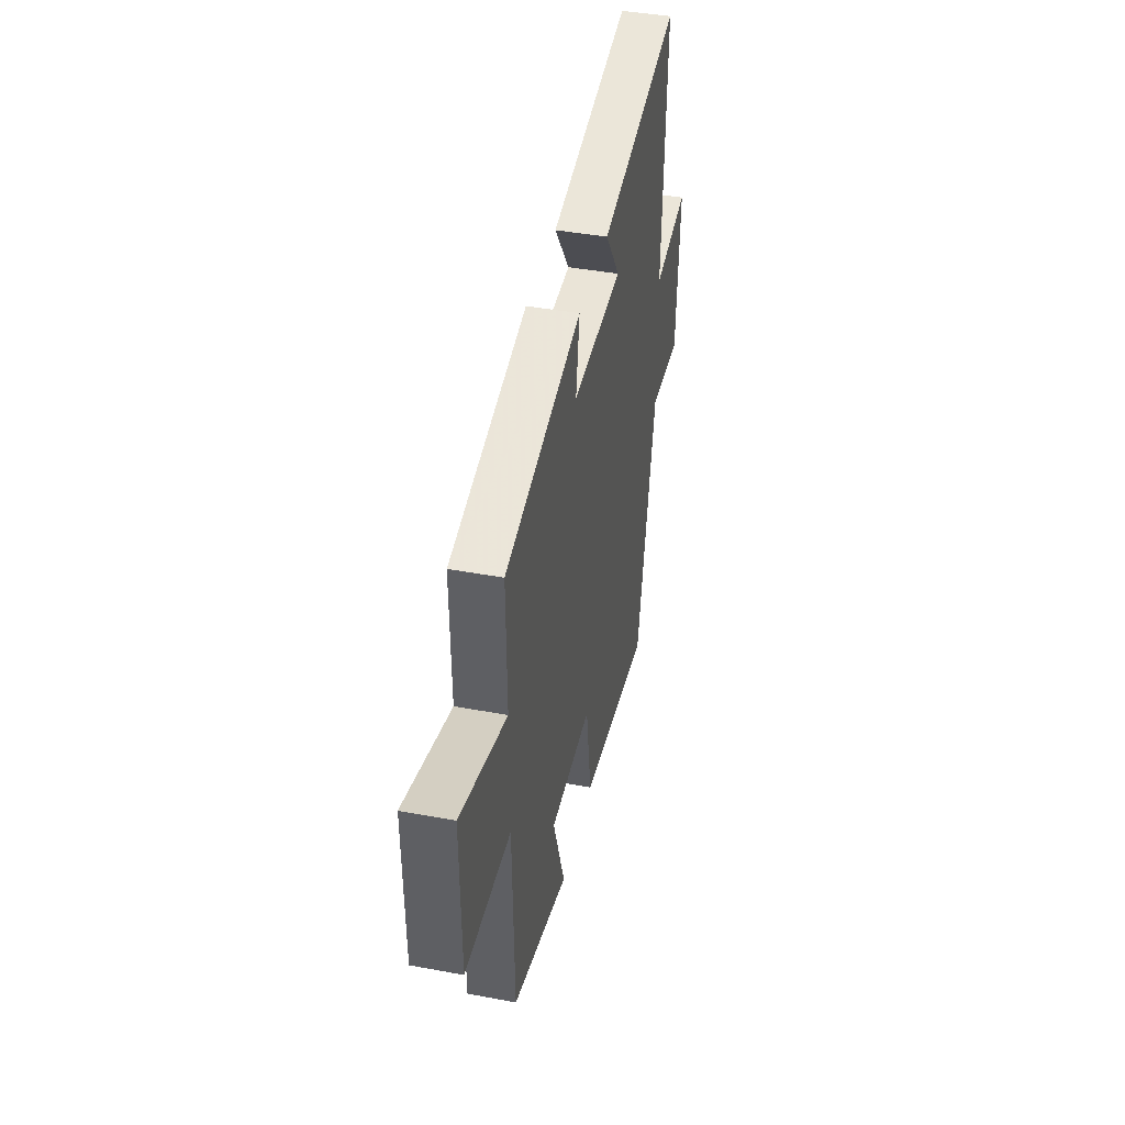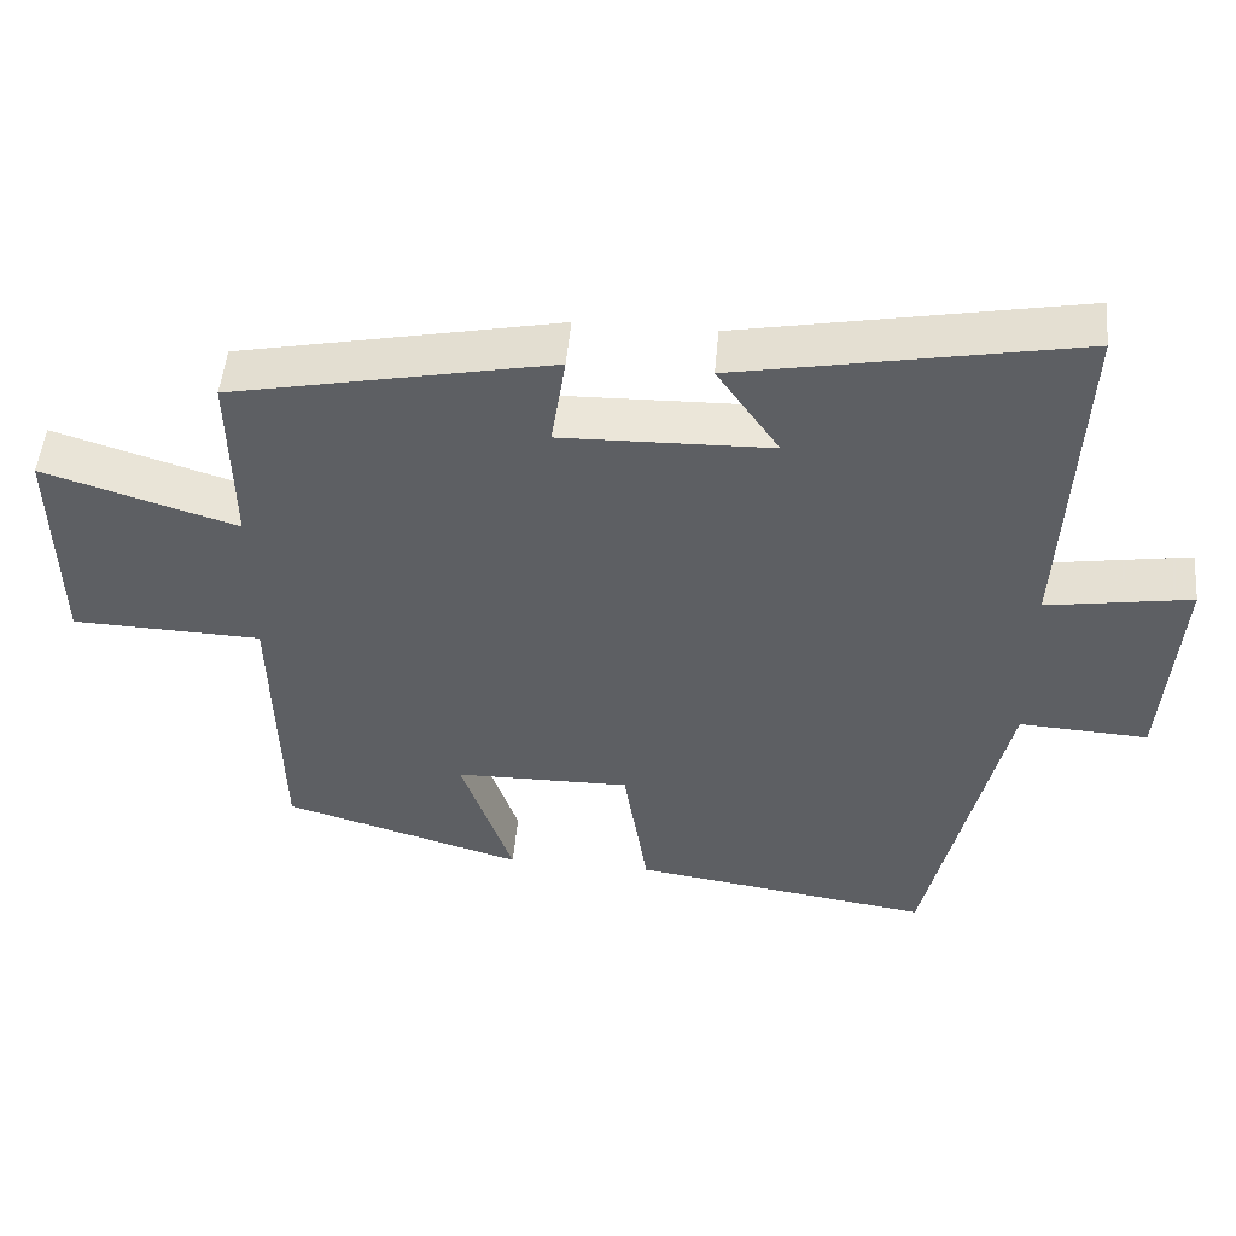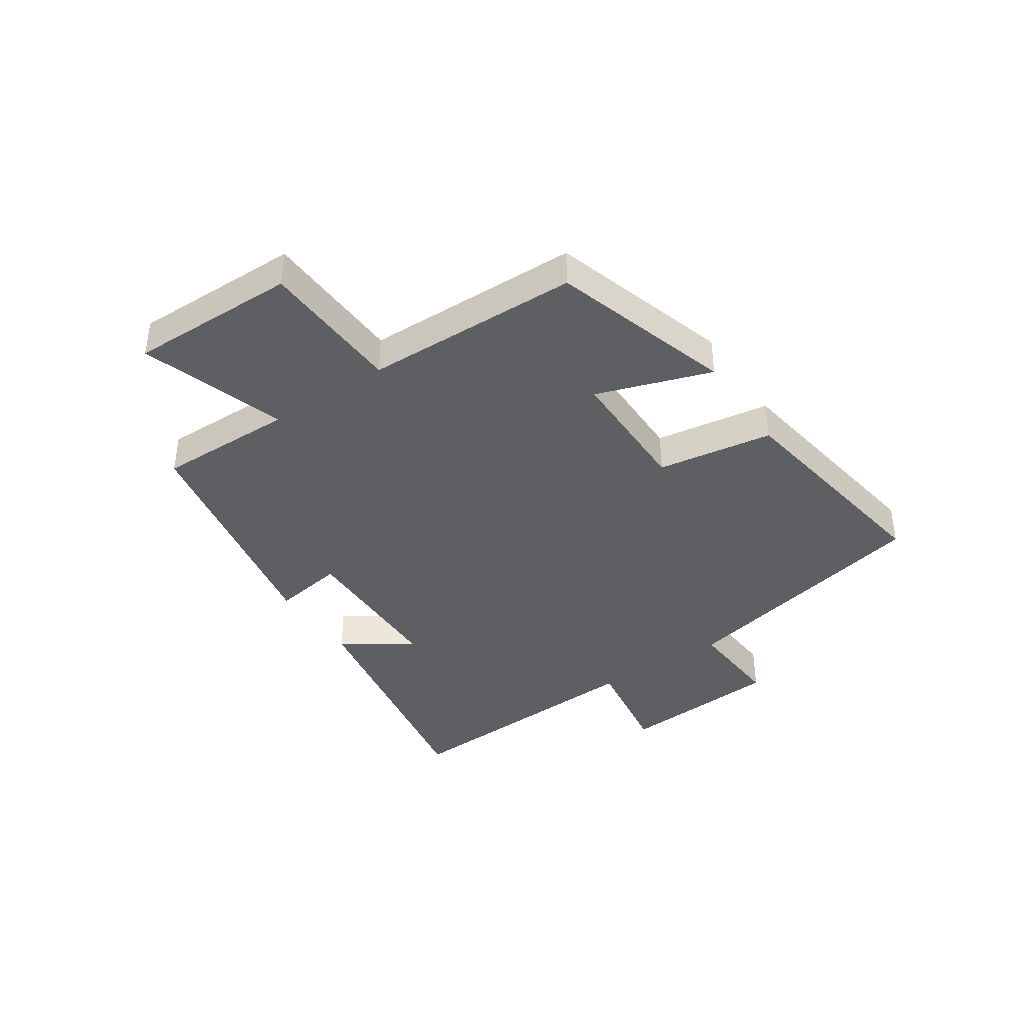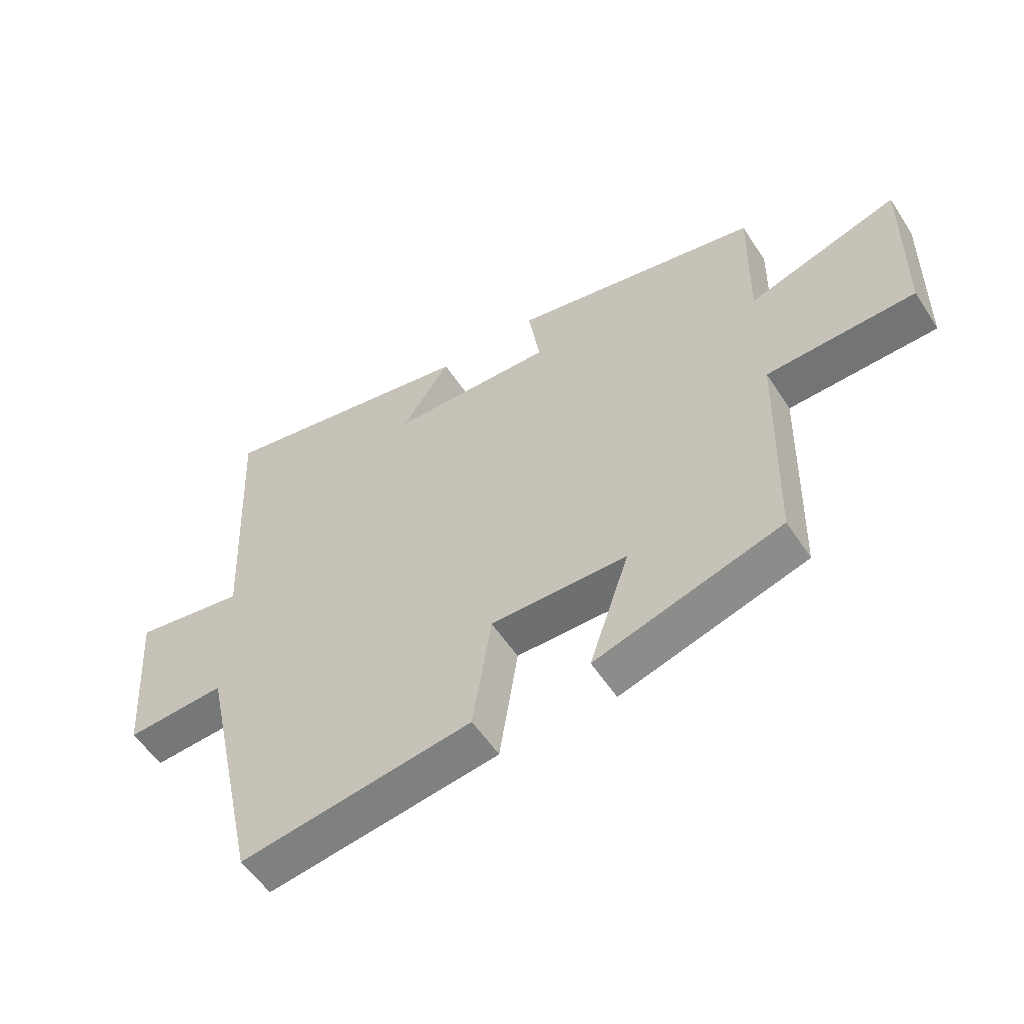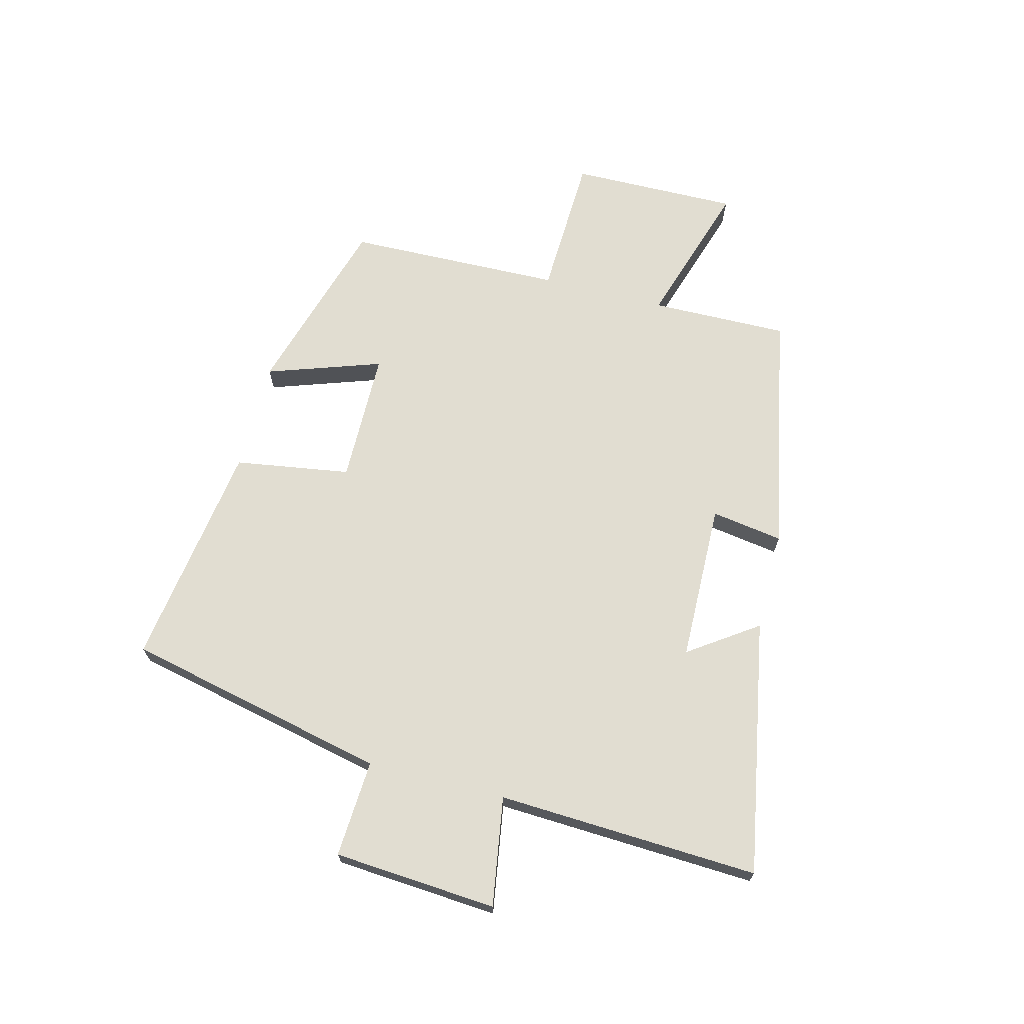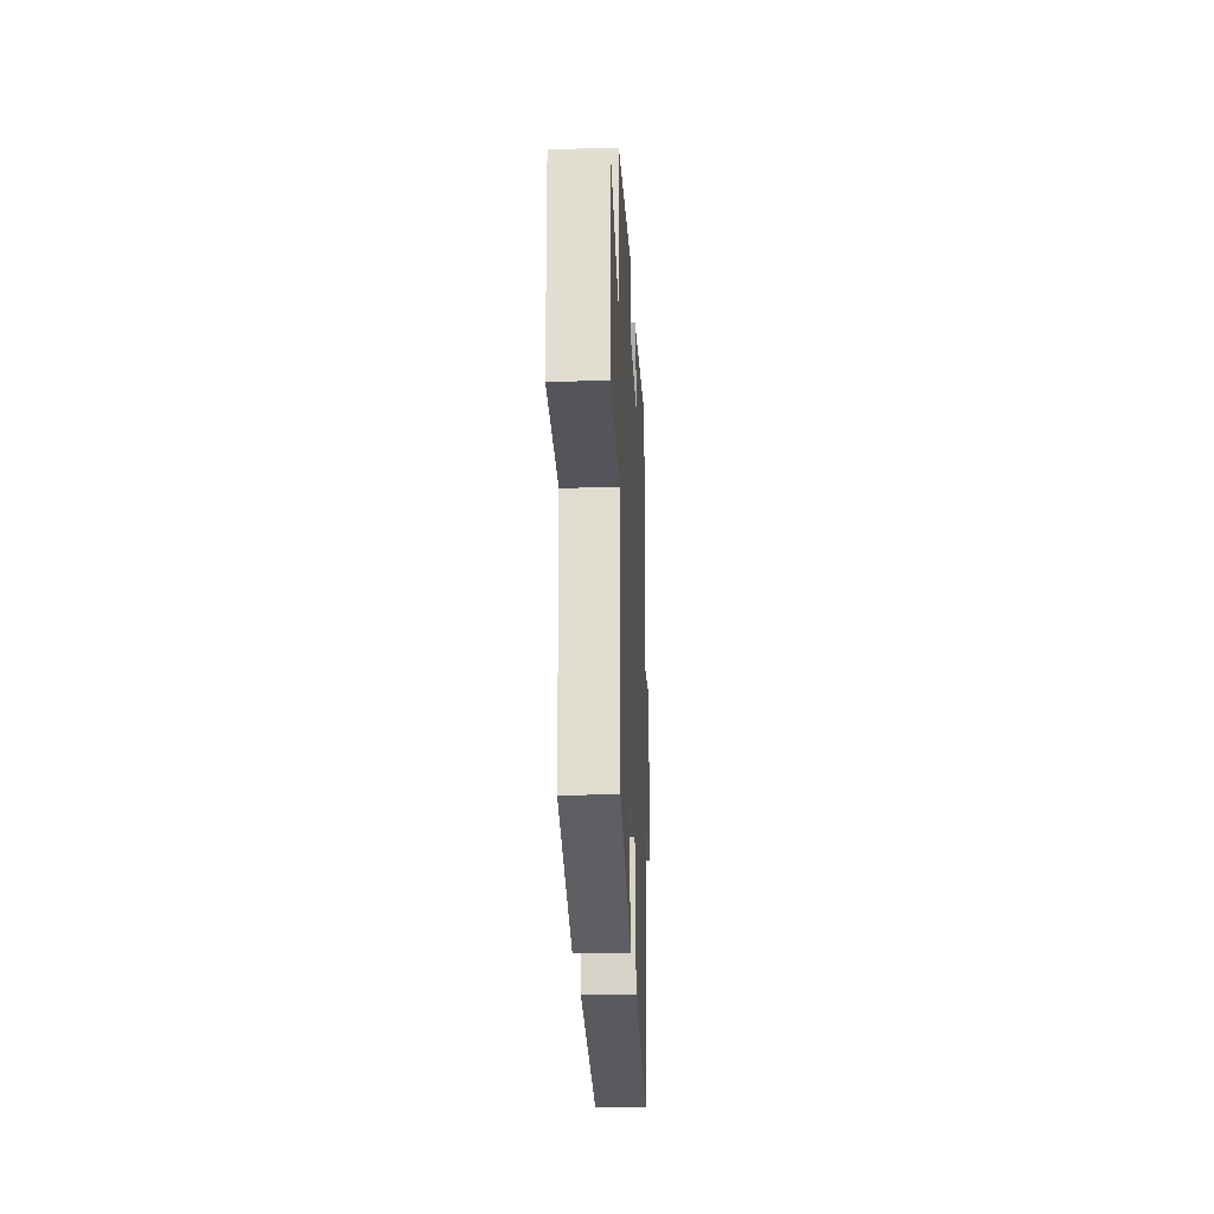
<metadata>
{"format":"obj","ext":"obj","renderer":"f3d","projection":"perspective","resolution":1024,"background":"white","views":[{"elev":42.5,"azim":102.5,"up":"+Z"},{"elev":49.8,"azim":-175.0,"up":"+Z"},{"elev":-39.7,"azim":124.2,"up":"+Y"},{"elev":-54.9,"azim":32.6,"up":"+Z"},{"elev":68.8,"azim":-75.6,"up":"+Y"},{"elev":-22.9,"azim":92.5,"up":"+Z"}]}
</metadata>
<code>
v -0.4 0.07 -0.558
v -0.5 0.07 -0.108
v -0.667 0.07 -0.118
v -0.687 0.07 0.162
v -0.5 0.07 0.132
v -0.521 0.07 0.581
v -0.083 0.07 0.5
v -0.164 0.07 0.383
v 0.108 0.07 0.377
v 0.089 0.07 0.5
v 0.504 0.07 0.417
v 0.5 0.07 0.181
v 0.75 0.07 0.26
v 0.746 0.07 -0.028
v 0.5 0.07 -0.037
v 0.491 0.07 -0.407
v 0.18 0.07 -0.5
v 0.247 0.07 -0.304
v 0.019 0.07 -0.302
v -0.012 0.07 -0.5
v -0.4 0 -0.558
v -0.5 0 -0.108
v -0.667 0 -0.118
v -0.687 0 0.162
v -0.5 0 0.132
v -0.521 0 0.581
v -0.083 0 0.5
v -0.164 0 0.383
v 0.108 0 0.377
v 0.089 0 0.5
v 0.504 0 0.417
v 0.5 0 0.181
v 0.75 0 0.26
v 0.746 0 -0.028
v 0.5 0 -0.037
v 0.491 0 -0.407
v 0.18 0 -0.5
v 0.247 0 -0.304
v 0.019 0 -0.302
v -0.012 0 -0.5
f 19 20 1 2
f 18 19 2
f 15 16 17 18
f 15 18 2
f 12 13 14 15
f 12 15 2 3
f 9 10 11 12
f 8 9 12 3
f 5 6 7 8
f 5 8 3
f 3 4 5
f 22 21 40 39
f 22 39 38
f 38 37 36 35
f 22 38 35
f 35 34 33 32
f 23 22 35 32
f 32 31 30 29
f 23 32 29 28
f 28 27 26 25
f 23 28 25
f 25 24 23
f 1 21 22 2
f 2 22 23 3
f 3 23 24 4
f 4 24 25 5
f 5 25 26 6
f 6 26 27 7
f 7 27 28 8
f 8 28 29 9
f 9 29 30 10
f 10 30 31 11
f 11 31 32 12
f 12 32 33 13
f 13 33 34 14
f 14 34 35 15
f 15 35 36 16
f 16 36 37 17
f 17 37 38 18
f 18 38 39 19
f 19 39 40 20
f 20 40 21 1

</code>
